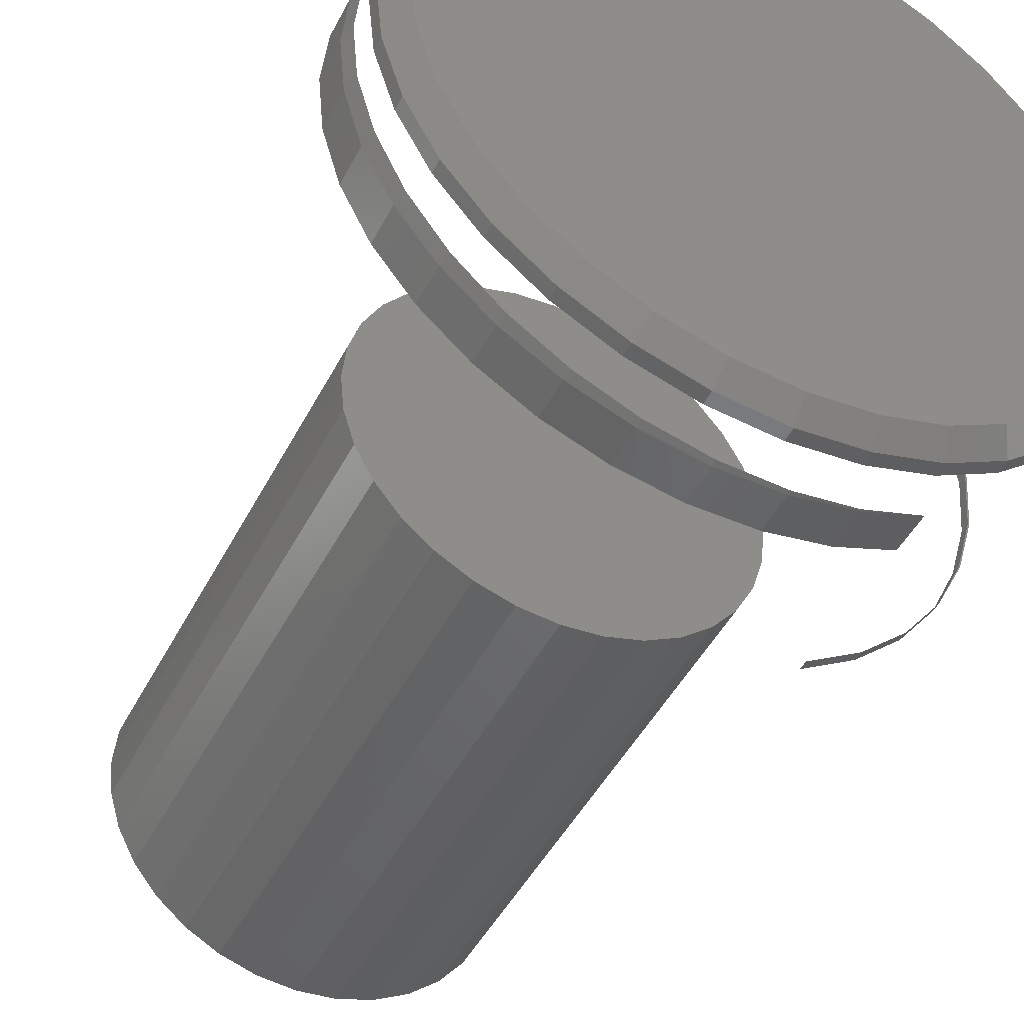
<metadata>
{"format":"stl","ext":"stl","renderer":"f3d","projection":"perspective","resolution":1024,"background":"white","views":[{"elev":-46.7,"azim":153.7,"up":"+Y"}]}
</metadata>
<code>
# stl→obj: 382 verts, 748 faces
v 0.1692 -0.2157 0.05319
v 0.2058 -0.182 0.08419
v 0.2058 -0.182 0.05198
v 0.2356 -0.1423 0.08321
v 0.2356 -0.1423 0.051
v 0.2577 -0.09764 0.08248
v 0.2577 -0.09764 0.05027
v 0.2713 -0.04969 0.08203
v 0.2713 -0.04969 0.04982
v 0.2759 0 0.08188
v 0.2759 0 0.04967
v 0.1692 -0.2157 0.0854
v 0.127 -0.2421 0.05457
v 0.127 -0.2421 0.08678
v 0.08068 -0.2605 0.05609
v 0.08068 -0.2605 0.08831
v 0.03162 -0.27 0.0577
v 0.03162 -0.27 0.08991
v -0.01853 -0.2704 0.05934
v -0.01853 -0.2704 0.09156
v -0.06805 -0.2615 0.06096
v -0.06805 -0.2615 0.09317
v -0.1152 -0.2435 0.0625
v -0.1152 -0.2435 0.09471
v 0.127 0.2421 0.05457
v 0.08068 0.2605 0.08831
v 0.08068 0.2605 0.05609
v 0.03162 0.27 0.08991
v 0.03162 0.27 0.0577
v -0.01853 0.2704 0.09156
v -0.01853 0.2704 0.05934
v -0.06805 0.2615 0.09317
v -0.06805 0.2615 0.06096
v -0.1152 0.2435 0.09471
v -0.1152 0.2435 0.0625
v 0.127 0.2421 0.08678
v 0.1692 0.2157 0.05319
v 0.1692 0.2157 0.0854
v 0.2058 0.182 0.05198
v 0.2058 0.182 0.08419
v 0.2356 0.1423 0.051
v 0.2356 0.1423 0.08321
v 0.2577 0.09764 0.05027
v 0.2577 0.09764 0.08248
v 0.2713 0.04969 0.04982
v 0.2713 0.04969 0.08203
v -0.2258 -0.1435 0.2031
v -0.1954 -0.1835 0.2109
v -0.1954 -0.1835 0.2031
v -0.1581 -0.2173 0.2109
v -0.1581 -0.2173 0.2031
v -0.1152 -0.2435 0.2109
v -0.1152 -0.2435 0.2031
v -0.2258 -0.1435 0.2109
v -0.2473 -0.0982 0.2031
v -0.2473 -0.0982 0.2109
v -0.261 -0.04995 0.2031
v -0.261 -0.04995 0.2109
v -0.2656 -8.76e-17 0.2031
v -0.2656 3.335e-17 0.2109
v -0.225 0.1431 0.2031
v -0.2473 0.0982 0.2109
v -0.2473 0.0982 0.2031
v -0.261 0.04995 0.2109
v -0.261 0.04995 0.2031
v -0.225 0.1431 0.2109
v -0.1948 0.1832 0.2031
v -0.1948 0.1832 0.2109
v -0.1578 0.2171 0.2031
v -0.1578 0.2171 0.2109
v -0.1152 0.2435 0.2031
v -0.1152 0.2435 0.2109
v -0.05878 0.1459 0.75
v -0.02916 0.1549 0.75
v -0.06177 0.1531 0.75
v -0.09042 0.1378 0.75
v -0.08608 0.1313 0.75
v -0.1155 0.1172 0.75
v -0.11 0.1116 0.75
v -0.1361 0.09206 0.75
v -0.1296 0.08772 0.75
v -0.1514 0.06341 0.75
v -0.1442 0.06042 0.75
v -0.1609 0.03233 0.75
v -0.1532 0.0308 0.75
v -0.1442 -0.06042 0.75
v -0.1532 -0.0308 0.75
v -0.1609 -0.03233 0.75
v -0.1514 -0.06341 0.75
v -0.1296 -0.08772 0.75
v -0.1361 -0.09206 0.75
v -0.11 -0.1116 0.75
v -0.1155 -0.1172 0.75
v -0.08608 -0.1313 0.75
v -0.09042 -0.1378 0.75
v -0.05878 -0.1459 0.75
v -0.06177 -0.1531 0.75
v -0.02916 -0.1549 0.75
v -0.03068 -0.1625 0.75
v 0.001645 -0.1579 0.75
v 0.001645 -0.1657 0.75
v 0.03397 0.1625 0.75
v 0.001645 0.1657 0.75
v 0.001645 0.1579 0.75
v 0.03245 0.1549 0.75
v 0.06506 0.1531 0.75
v 0.06207 0.1459 0.75
v 0.09371 0.1378 0.75
v 0.08937 0.1313 0.75
v 0.1188 0.1172 0.75
v 0.1133 0.1116 0.75
v 0.1394 0.09206 0.75
v 0.1329 0.08772 0.75
v 0.1547 0.06341 0.75
v 0.1475 0.06042 0.75
v 0.1642 0.03233 0.75
v 0.1565 0.0308 0.75
v 0.1595 0 0.75
v 0.1642 -0.03233 0.75
v 0.1565 -0.0308 0.75
v 0.1475 -0.06042 0.75
v 0.1547 -0.06341 0.75
v 0.1329 -0.08772 0.75
v 0.1394 -0.09206 0.75
v 0.1133 -0.1116 0.75
v 0.1188 -0.1172 0.75
v 0.08937 -0.1313 0.75
v 0.09371 -0.1378 0.75
v 0.06207 -0.1459 0.75
v 0.06506 -0.1531 0.75
v 0.03245 -0.1549 0.75
v 0.03397 -0.1625 0.75
v 0.1674 -4.059e-17 0.75
v -0.1641 2.029e-17 0.75
v -0.1562 1.934e-17 0.75
v -0.03068 0.1625 0.75
v -0.06832 0.2618 0.0625
v -0.06832 0.2618 0.09471
v -0.01888 0.2712 0.0625
v -0.01888 0.2712 0.09471
v 0.03144 0.2712 0.0625
v 0.03144 0.2712 0.09471
v 0.08091 0.2621 0.0625
v 0.08091 0.2621 0.09471
v 0.1279 0.244 0.0625
v 0.1279 0.244 0.09471
v 0.1707 0.2175 0.0625
v 0.1707 0.2175 0.09471
v 0.2079 0.1837 0.0625
v 0.2079 0.1837 0.09471
v 0.2382 0.1435 0.0625
v 0.2382 0.1435 0.09471
v 0.2607 0.09849 0.0625
v 0.2607 0.09849 0.09471
v 0.2745 0.0501 0.0625
v 0.2745 0.0501 0.09471
v 0.2791 -6.671e-17 0.0625
v 0.2791 -5.739e-13 0.09471
v 0.2745 -0.0501 0.0625
v 0.2745 -0.0501 0.09471
v 0.2607 -0.09849 0.0625
v 0.2607 -0.09849 0.09471
v 0.2382 -0.1435 0.0625
v 0.2382 -0.1435 0.09471
v 0.2079 -0.1837 0.0625
v 0.2079 -0.1837 0.09471
v 0.1707 -0.2175 0.0625
v 0.1707 -0.2175 0.09471
v 0.1279 -0.244 0.0625
v 0.1279 -0.244 0.09471
v 0.08091 -0.2621 0.0625
v 0.08091 -0.2621 0.09471
v 0.03144 -0.2712 0.0625
v 0.03144 -0.2712 0.09471
v -0.01888 -0.2712 0.0625
v -0.01888 -0.2712 0.09471
v -0.06832 -0.2618 0.0625
v -0.06832 -0.2618 0.09471
v -0.2669 3.323e-17 0.01562
v -0.2669 -8.728e-17 0.02667
v -0.2616 0.05294 0.01562
v -0.2616 0.05294 0.02667
v -0.2462 0.1039 0.01562
v -0.2462 0.1039 0.02667
v -0.2211 0.1508 0.01562
v -0.2211 0.1508 0.02667
v -0.1874 0.1919 0.01562
v -0.1874 0.1919 0.02667
v -0.1462 0.2256 0.01562
v -0.1462 0.2256 0.02667
v -0.09933 0.2507 0.01562
v -0.09933 0.2507 0.02667
v -0.04842 0.2662 0.01562
v -0.04842 0.2662 0.02667
v 0.004523 0.2714 0.01562
v 0.004523 0.2714 0.02667
v 0.05747 0.2662 0.01562
v 0.05747 0.2662 0.02667
v 0.1084 0.2507 0.01562
v 0.1084 0.2507 0.02667
v 0.1553 0.2256 0.01562
v 0.1553 0.2256 0.02667
v 0.1964 0.1919 0.01562
v 0.1964 0.1919 0.02667
v 0.2302 0.1508 0.01562
v 0.2302 0.1508 0.02667
v 0.2552 0.1039 0.01562
v 0.2552 0.1039 0.02667
v 0.2707 0.05294 0.01562
v 0.2707 0.05294 0.02667
v 0.2759 -3.075e-16 0.01562
v 0.2759 -6.647e-17 0.02667
v -0.2669 -8.728e-17 0.2031
v -0.2669 3.323e-17 0.2109
v -0.2622 0.05009 0.2031
v -0.2622 0.05009 0.2109
v -0.2484 0.09846 0.2031
v -0.2484 0.09846 0.2109
v 0.2707 -0.05294 0.01562
v 0.2707 -0.05294 0.02667
v 0.2552 -0.1039 0.01562
v 0.2552 -0.1039 0.02667
v 0.2302 -0.1508 0.01562
v 0.2302 -0.1508 0.02667
v 0.1964 -0.1919 0.01562
v 0.1964 -0.1919 0.02667
v 0.1553 -0.2256 0.01562
v 0.1553 -0.2256 0.02667
v 0.1084 -0.2507 0.01562
v 0.1084 -0.2507 0.02667
v 0.05747 -0.2662 0.01562
v 0.05747 -0.2662 0.02667
v 0.004523 -0.2714 0.01562
v 0.004523 -0.2714 0.02667
v -0.04842 -0.2662 0.01562
v -0.04842 -0.2662 0.02667
v -0.09933 -0.2507 0.01562
v -0.09933 -0.2507 0.02667
v -0.1462 -0.2256 0.01562
v -0.1462 -0.2256 0.02667
v -0.1874 -0.1919 0.01562
v -0.1874 -0.1919 0.02667
v -0.2211 -0.1508 0.01562
v -0.2211 -0.1508 0.02667
v -0.2462 -0.1039 0.01562
v -0.2462 -0.1039 0.02667
v -0.2616 -0.05294 0.01562
v -0.2616 -0.05294 0.02667
v -0.2484 -0.09846 0.2031
v -0.2484 -0.09846 0.2109
v -0.2622 -0.05009 0.2031
v -0.2622 -0.05009 0.2109
v -0.1641 2.029e-17 0.3125
v -0.1609 0.03233 0.3125
v -0.1514 0.06341 0.3125
v -0.1361 0.09206 0.3125
v -0.1155 0.1172 0.3125
v -0.09042 0.1378 0.3125
v -0.06177 0.1531 0.3125
v -0.03068 0.1625 0.3125
v 0.001645 0.1657 0.3125
v 0.03397 0.1625 0.3125
v 0.06506 0.1531 0.3125
v 0.09371 0.1378 0.3125
v 0.1188 0.1172 0.3125
v 0.1394 0.09206 0.3125
v 0.1547 0.06341 0.3125
v 0.1642 0.03233 0.3125
v 0.1674 -4.059e-17 0.3125
v 0.1642 -0.03233 0.3125
v 0.1547 -0.06341 0.3125
v 0.1394 -0.09206 0.3125
v 0.1188 -0.1172 0.3125
v 0.09371 -0.1378 0.3125
v 0.06506 -0.1531 0.3125
v 0.03397 -0.1625 0.3125
v 0.001645 -0.1657 0.3125
v -0.03068 -0.1625 0.3125
v -0.06177 -0.1531 0.3125
v -0.09042 -0.1378 0.3125
v -0.1155 -0.1172 0.3125
v -0.1361 -0.09206 0.3125
v -0.1514 -0.06341 0.3125
v -0.1609 -0.03233 0.3125
v 0.257 -5.412e-16 0.007812
v 0.2539 -0.0395 0.007812
v 0.04649 -0.249 0.007812
v 0.09347 -0.2364 0.007812
v 0.1373 -0.2148 0.007812
v 0.2088 -0.1484 0.007812
v 0.1762 -0.1852 0.007812
v 0.2295 -0.1146 0.007812
v 0.2447 -0.07803 0.007812
v -0.2292 -0.09578 0.007812
v -0.2064 -0.1389 0.007812
v -0.1758 -0.1768 0.007812
v -0.2432 -0.04887 0.007812
v -0.248 -4.718e-16 0.007812
v -0.001949 -0.2525 0.007812
v -0.05009 -0.2465 0.007812
v -0.09621 -0.2316 0.007812
v -0.1386 -0.208 0.007812
v -0.2449 0.0395 0.007812
v -0.03744 0.249 0.007812
v -0.08443 0.2364 0.007812
v -0.1282 0.2148 0.007812
v -0.1998 0.1484 0.007812
v -0.1672 0.1852 0.007812
v -0.2205 0.1146 0.007812
v -0.2356 0.07803 0.007812
v 0.2382 0.09578 0.007812
v 0.2154 0.1389 0.007812
v 0.1849 0.1768 0.007812
v 0.2523 0.04887 0.007812
v 0.011 0.2525 0.007812
v 0.05914 0.2465 0.007812
v 0.1053 0.2316 0.007812
v 0.1477 0.208 0.007812
v 0.004523 0.2558 0
v 0.05442 0.2508 0
v -0.04537 0.2508 0
v -0.09335 0.2363 0
v 0.1024 0.2363 0
v 0.05442 -0.2508 0
v -0.04537 -0.2508 0
v 0.1024 -0.2363 0
v 0.004523 -0.2558 0
v -0.09335 -0.2363 0
v -0.1376 -0.2127 0
v 0.1466 -0.2127 0
v -0.1763 -0.1808 0
v 0.1854 -0.1808 0
v -0.2081 -0.1421 0
v 0.2172 -0.1421 0
v -0.2318 -0.09787 0
v 0.2408 -0.09787 0
v -0.2463 -0.0499 0
v 0.2554 -0.0499 0
v -0.2512 -1.827e-16 0
v 0.2603 -4.947e-17 0
v -0.2463 0.0499 0
v 0.2554 0.0499 0
v -0.2318 0.09787 0
v 0.2408 0.09787 0
v -0.2081 0.1421 0
v 0.2172 0.1421 0
v -0.1763 0.1808 0
v 0.1854 0.1808 0
v -0.1376 0.2127 0
v 0.1466 0.2127 0
v 0.001645 -0.1579 0.3203
v 0.03245 -0.1549 0.3203
v 0.06207 -0.1459 0.3203
v 0.08937 -0.1313 0.3203
v 0.1133 -0.1116 0.3203
v 0.1329 -0.08772 0.3203
v 0.1475 -0.06042 0.3203
v 0.1565 -0.0308 0.3203
v 0.1595 0 0.3203
v -0.02916 -0.1549 0.3203
v -0.05878 -0.1459 0.3203
v -0.08608 -0.1313 0.3203
v -0.11 -0.1116 0.3203
v -0.1296 -0.08772 0.3203
v -0.1442 -0.06042 0.3203
v -0.1532 -0.0308 0.3203
v -0.1562 1.934e-17 0.3203
v 0.001645 0.1579 0.3203
v -0.02916 0.1549 0.3203
v -0.05878 0.1459 0.3203
v -0.08608 0.1313 0.3203
v -0.11 0.1116 0.3203
v -0.1296 0.08772 0.3203
v -0.1442 0.06042 0.3203
v -0.1532 0.0308 0.3203
v 0.03245 0.1549 0.3203
v 0.06207 0.1459 0.3203
v 0.08937 0.1313 0.3203
v 0.1133 0.1116 0.3203
v 0.1329 0.08772 0.3203
v 0.1475 0.06042 0.3203
v 0.1565 0.0308 0.3203
f 1 2 3
f 3 2 4
f 3 4 5
f 5 4 6
f 5 6 7
f 7 6 8
f 7 8 9
f 9 8 10
f 9 10 11
f 2 1 12
f 12 1 13
f 12 13 14
f 14 13 15
f 14 15 16
f 16 15 17
f 16 17 18
f 18 17 19
f 18 19 20
f 20 19 21
f 20 21 22
f 22 21 23
f 22 23 24
f 25 26 27
f 27 26 28
f 27 28 29
f 29 28 30
f 29 30 31
f 31 30 32
f 31 32 33
f 33 32 34
f 33 34 35
f 26 25 36
f 36 25 37
f 36 37 38
f 38 37 39
f 38 39 40
f 40 39 41
f 40 41 42
f 42 41 43
f 42 43 44
f 44 43 45
f 44 45 46
f 46 45 11
f 46 11 10
f 47 48 49
f 49 48 50
f 49 50 51
f 51 50 52
f 51 52 53
f 48 47 54
f 54 47 55
f 54 55 56
f 56 55 57
f 56 57 58
f 58 57 59
f 58 59 60
f 61 62 63
f 63 62 64
f 63 64 65
f 65 64 60
f 65 60 59
f 62 61 66
f 66 61 67
f 66 67 68
f 68 67 69
f 68 69 70
f 70 69 71
f 70 71 72
f 73 74 75
f 75 76 73
f 73 76 77
f 77 76 78
f 77 78 79
f 79 78 80
f 79 80 81
f 81 80 82
f 81 82 83
f 83 82 84
f 83 84 85
f 86 87 88
f 88 89 86
f 90 86 89
f 89 91 90
f 92 90 91
f 91 93 92
f 94 92 93
f 93 95 94
f 96 94 95
f 95 97 96
f 96 97 98
f 98 97 99
f 100 98 99
f 100 99 101
f 102 103 104
f 102 104 105
f 102 105 106
f 106 105 107
f 106 107 108
f 107 109 108
f 110 108 109
f 109 111 110
f 112 110 111
f 111 113 112
f 114 112 113
f 113 115 114
f 116 114 115
f 115 117 116
f 118 116 117
f 119 120 121
f 119 121 122
f 122 121 123
f 122 123 124
f 124 123 125
f 124 125 126
f 126 125 127
f 126 127 128
f 128 127 129
f 128 129 130
f 129 131 130
f 132 130 131
f 132 131 100
f 100 101 132
f 133 116 118
f 133 118 120
f 133 120 119
f 134 88 87
f 134 87 135
f 134 135 85
f 134 85 84
f 136 75 74
f 136 74 104
f 136 104 103
f 35 34 137
f 137 34 138
f 137 138 139
f 139 138 140
f 139 140 141
f 141 140 142
f 141 142 143
f 143 142 144
f 143 144 145
f 145 144 146
f 145 146 147
f 147 146 148
f 147 148 149
f 149 148 150
f 149 150 151
f 151 150 152
f 151 152 153
f 153 152 154
f 153 154 155
f 155 154 156
f 155 156 157
f 157 156 158
f 157 158 159
f 159 158 160
f 159 160 161
f 161 160 162
f 161 162 163
f 163 162 164
f 163 164 165
f 165 164 166
f 165 166 167
f 167 166 168
f 167 168 169
f 169 168 170
f 169 170 171
f 171 170 172
f 171 172 173
f 173 172 174
f 173 174 175
f 175 174 176
f 175 176 177
f 177 176 178
f 177 178 23
f 23 178 24
f 179 180 181
f 181 180 182
f 181 182 183
f 183 182 184
f 183 184 185
f 185 184 186
f 185 186 187
f 187 186 188
f 187 188 189
f 189 188 190
f 189 190 191
f 191 190 192
f 191 192 193
f 193 192 194
f 193 194 195
f 195 194 196
f 195 196 197
f 197 196 198
f 197 198 199
f 199 198 200
f 199 200 201
f 201 200 202
f 201 202 203
f 203 202 204
f 203 204 205
f 205 204 206
f 205 206 207
f 207 206 208
f 207 208 209
f 209 208 210
f 209 210 211
f 211 210 212
f 213 214 215
f 215 214 216
f 215 216 217
f 217 216 218
f 217 218 61
f 61 218 66
f 61 66 67
f 67 66 68
f 67 68 69
f 69 68 70
f 69 70 71
f 71 70 72
f 211 212 219
f 219 212 220
f 219 220 221
f 221 220 222
f 221 222 223
f 223 222 224
f 223 224 225
f 225 224 226
f 225 226 227
f 227 226 228
f 227 228 229
f 229 228 230
f 229 230 231
f 231 230 232
f 231 232 233
f 233 232 234
f 233 234 235
f 235 234 236
f 235 236 237
f 237 236 238
f 237 238 239
f 239 238 240
f 239 240 241
f 241 240 242
f 241 242 243
f 243 242 244
f 243 244 245
f 245 244 246
f 245 246 247
f 247 246 248
f 247 248 179
f 179 248 180
f 53 52 51
f 51 52 50
f 51 50 49
f 49 50 48
f 49 48 47
f 47 48 54
f 47 54 249
f 249 54 250
f 249 250 251
f 251 250 252
f 251 252 213
f 213 252 214
f 218 62 66
f 62 218 216
f 62 216 64
f 60 252 58
f 58 252 250
f 58 250 56
f 56 250 54
f 214 252 60
f 214 60 64
f 214 64 216
f 39 37 147
f 37 25 145
f 145 147 37
f 27 143 145
f 27 145 25
f 29 141 143
f 29 143 27
f 31 139 141
f 31 141 29
f 35 137 33
f 137 139 33
f 33 139 31
f 157 11 155
f 155 11 45
f 155 45 153
f 153 45 43
f 153 43 151
f 151 43 41
f 151 41 149
f 149 41 39
f 149 39 147
f 21 19 175
f 175 177 21
f 19 17 173
f 173 175 19
f 171 17 15
f 171 173 17
f 169 15 13
f 169 171 15
f 167 13 1
f 167 169 13
f 3 167 1
f 23 21 177
f 11 157 9
f 9 157 159
f 9 159 7
f 7 159 161
f 7 161 5
f 5 161 163
f 5 163 3
f 3 163 165
f 3 165 167
f 253 134 254
f 254 134 84
f 254 84 255
f 255 84 82
f 255 82 256
f 256 82 80
f 256 80 257
f 257 80 78
f 257 78 258
f 258 78 76
f 258 76 259
f 259 76 75
f 259 75 260
f 260 75 136
f 260 136 261
f 261 136 103
f 261 103 262
f 262 103 102
f 262 102 263
f 263 102 106
f 263 106 264
f 264 106 108
f 264 108 265
f 265 108 110
f 265 110 266
f 266 110 112
f 266 112 267
f 267 112 114
f 267 114 268
f 268 114 116
f 268 116 269
f 269 116 133
f 269 133 270
f 270 133 119
f 270 119 271
f 271 119 122
f 271 122 272
f 272 122 124
f 272 124 273
f 273 124 126
f 273 126 274
f 274 126 128
f 274 128 275
f 275 128 130
f 275 130 276
f 276 130 132
f 276 132 277
f 277 132 101
f 277 101 278
f 278 101 99
f 278 99 279
f 279 99 97
f 279 97 280
f 280 97 95
f 280 95 281
f 281 95 93
f 281 93 282
f 282 93 91
f 282 91 283
f 283 91 89
f 283 89 284
f 284 89 88
f 284 88 253
f 253 88 134
f 61 63 217
f 215 217 63
f 65 215 63
f 57 251 59
f 249 251 57
f 55 249 57
f 47 249 55
f 213 215 65
f 213 65 59
f 213 59 251
f 176 20 22
f 22 178 176
f 174 18 20
f 20 176 174
f 16 18 172
f 18 174 172
f 14 16 170
f 16 172 170
f 12 14 168
f 14 170 168
f 12 168 2
f 178 22 24
f 168 166 2
f 2 166 164
f 2 164 4
f 4 164 162
f 4 162 6
f 6 162 160
f 6 160 8
f 8 160 158
f 8 158 10
f 148 38 40
f 146 36 38
f 38 148 146
f 146 144 26
f 36 146 26
f 144 142 28
f 26 144 28
f 142 140 30
f 28 142 30
f 32 138 34
f 32 140 138
f 30 140 32
f 148 40 150
f 150 40 42
f 150 42 152
f 152 42 44
f 152 44 154
f 154 44 46
f 154 46 156
f 156 46 10
f 156 10 158
f 285 286 212
f 286 220 212
f 234 232 287
f 232 230 288
f 287 232 288
f 228 226 289
f 289 230 228
f 288 230 289
f 226 224 290
f 291 226 290
f 224 222 292
f 290 224 292
f 293 220 286
f 293 222 220
f 292 222 293
f 291 289 226
f 294 244 295
f 295 244 242
f 295 242 296
f 244 294 246
f 246 294 297
f 246 297 248
f 248 297 298
f 248 298 180
f 287 299 234
f 234 299 300
f 234 300 236
f 236 300 301
f 236 301 238
f 238 301 302
f 238 302 240
f 240 302 296
f 240 296 242
f 298 303 180
f 303 182 180
f 196 194 304
f 194 192 305
f 304 194 305
f 190 188 306
f 306 192 190
f 305 192 306
f 188 186 307
f 308 188 307
f 186 184 309
f 307 186 309
f 310 182 303
f 310 184 182
f 309 184 310
f 308 306 188
f 311 206 312
f 312 206 204
f 312 204 313
f 206 311 208
f 208 311 314
f 208 314 210
f 210 314 285
f 210 285 212
f 304 315 196
f 196 315 316
f 196 316 198
f 198 316 317
f 198 317 200
f 200 317 318
f 200 318 202
f 202 318 313
f 202 313 204
f 261 262 260
f 259 260 262
f 263 259 262
f 276 278 275
f 277 278 276
f 278 279 275
f 275 279 280
f 275 280 274
f 274 280 281
f 274 281 273
f 273 281 282
f 273 282 272
f 272 282 283
f 272 283 271
f 271 283 284
f 271 284 270
f 270 284 253
f 270 253 269
f 269 253 254
f 269 254 268
f 268 254 255
f 268 255 267
f 267 255 256
f 267 256 266
f 266 256 257
f 266 257 265
f 265 257 258
f 265 258 264
f 264 258 259
f 264 259 263
f 304 316 315
f 316 304 305
f 316 305 317
f 288 300 287
f 287 300 299
f 317 305 318
f 318 305 306
f 318 306 313
f 313 306 308
f 313 308 312
f 312 308 307
f 312 307 311
f 311 307 309
f 311 309 310
f 311 310 314
f 314 310 303
f 314 303 285
f 285 303 298
f 285 298 286
f 286 298 297
f 286 297 293
f 293 297 294
f 293 294 292
f 292 294 295
f 292 295 290
f 290 295 291
f 291 295 296
f 291 296 289
f 289 296 302
f 289 302 288
f 288 302 301
f 288 301 300
f 319 320 321
f 322 321 320
f 323 322 320
f 324 325 326
f 327 325 324
f 325 328 326
f 326 328 329
f 326 329 330
f 330 329 331
f 330 331 332
f 332 331 333
f 332 333 334
f 334 333 335
f 334 335 336
f 336 335 337
f 336 337 338
f 338 337 339
f 338 339 340
f 340 339 341
f 340 341 342
f 342 341 343
f 342 343 344
f 344 343 345
f 344 345 346
f 346 345 347
f 346 347 348
f 348 347 349
f 348 349 350
f 350 349 322
f 350 322 323
f 233 325 327
f 327 231 233
f 329 239 331
f 331 239 241
f 331 241 333
f 333 241 243
f 333 243 335
f 335 243 245
f 335 245 337
f 337 245 247
f 337 247 339
f 339 247 179
f 227 330 225
f 225 330 332
f 225 332 223
f 223 332 334
f 223 334 221
f 221 334 336
f 221 336 219
f 219 336 338
f 219 338 211
f 211 338 340
f 239 329 237
f 237 329 328
f 237 328 235
f 235 328 325
f 235 325 233
f 330 227 326
f 326 227 229
f 326 229 324
f 324 229 231
f 324 231 327
f 195 320 319
f 319 193 195
f 350 201 348
f 348 201 203
f 348 203 346
f 346 203 205
f 346 205 344
f 344 205 207
f 344 207 342
f 342 207 209
f 342 209 340
f 340 209 211
f 189 349 187
f 187 349 347
f 187 347 185
f 185 347 345
f 185 345 183
f 183 345 343
f 183 343 181
f 181 343 341
f 181 341 179
f 179 341 339
f 201 350 199
f 199 350 323
f 199 323 197
f 197 323 320
f 197 320 195
f 349 189 322
f 322 189 191
f 322 191 321
f 321 191 193
f 321 193 319
f 351 131 352
f 352 131 129
f 352 129 353
f 353 129 127
f 353 127 354
f 354 127 125
f 354 125 355
f 355 125 123
f 355 123 356
f 356 123 121
f 356 121 357
f 357 121 120
f 357 120 358
f 358 120 118
f 358 118 359
f 131 351 100
f 100 351 360
f 100 360 98
f 98 360 361
f 98 361 96
f 96 361 362
f 96 362 94
f 94 362 363
f 94 363 92
f 92 363 364
f 92 364 90
f 90 364 365
f 90 365 86
f 86 365 366
f 86 366 87
f 87 366 367
f 87 367 135
f 368 74 369
f 369 74 73
f 369 73 370
f 370 73 77
f 370 77 371
f 371 77 79
f 371 79 372
f 372 79 81
f 372 81 373
f 373 81 83
f 373 83 374
f 374 83 85
f 374 85 375
f 375 85 135
f 375 135 367
f 74 368 104
f 104 368 376
f 104 376 105
f 105 376 377
f 105 377 107
f 107 377 378
f 107 378 109
f 109 378 379
f 109 379 111
f 111 379 380
f 111 380 113
f 113 380 381
f 113 381 115
f 115 381 382
f 115 382 117
f 117 382 359
f 117 359 118
f 369 376 368
f 376 369 370
f 376 370 377
f 353 360 352
f 352 360 351
f 377 370 378
f 378 370 371
f 378 371 379
f 379 371 372
f 379 372 380
f 380 372 373
f 380 373 381
f 381 373 374
f 381 374 382
f 382 374 375
f 382 375 359
f 359 375 367
f 359 367 358
f 358 367 366
f 358 366 357
f 357 366 365
f 357 365 356
f 356 365 364
f 356 364 355
f 355 364 363
f 355 363 354
f 354 363 362
f 354 362 353
f 353 362 361
f 353 361 360

</code>
